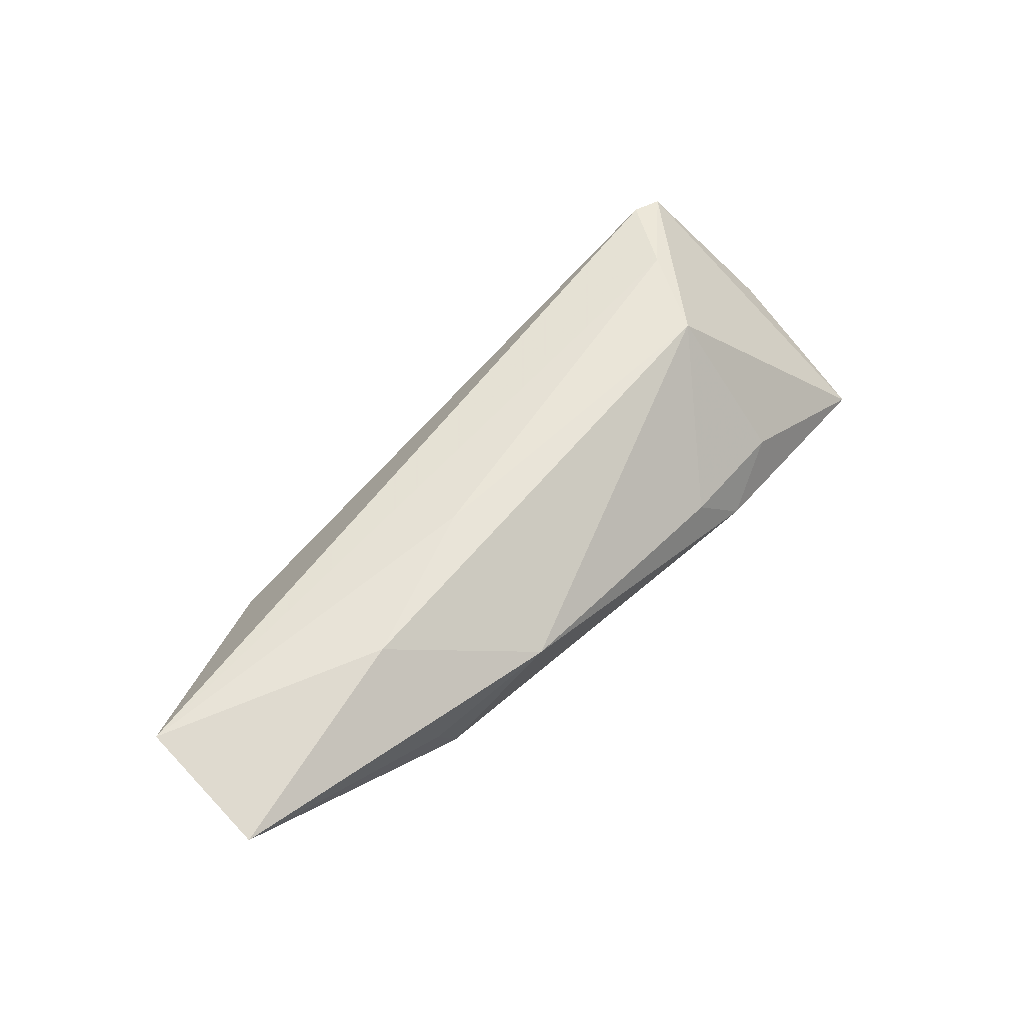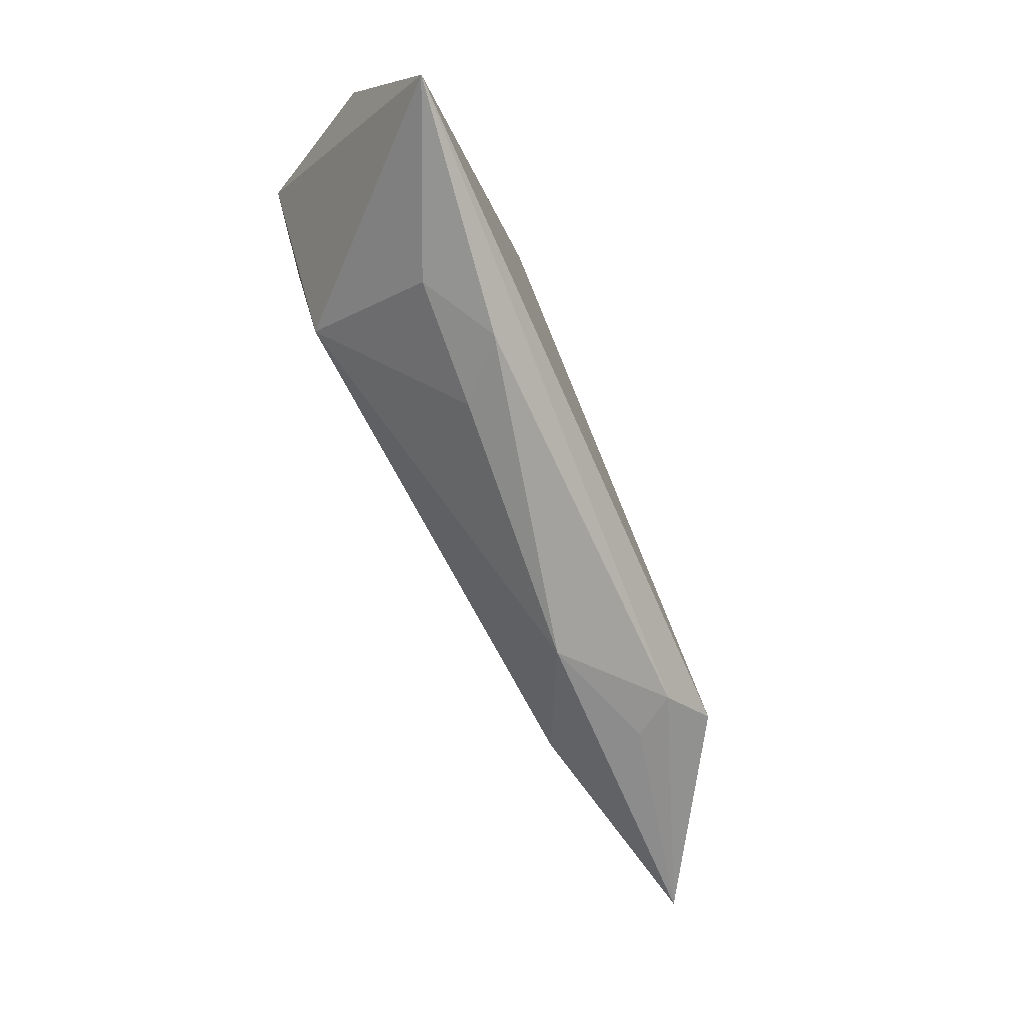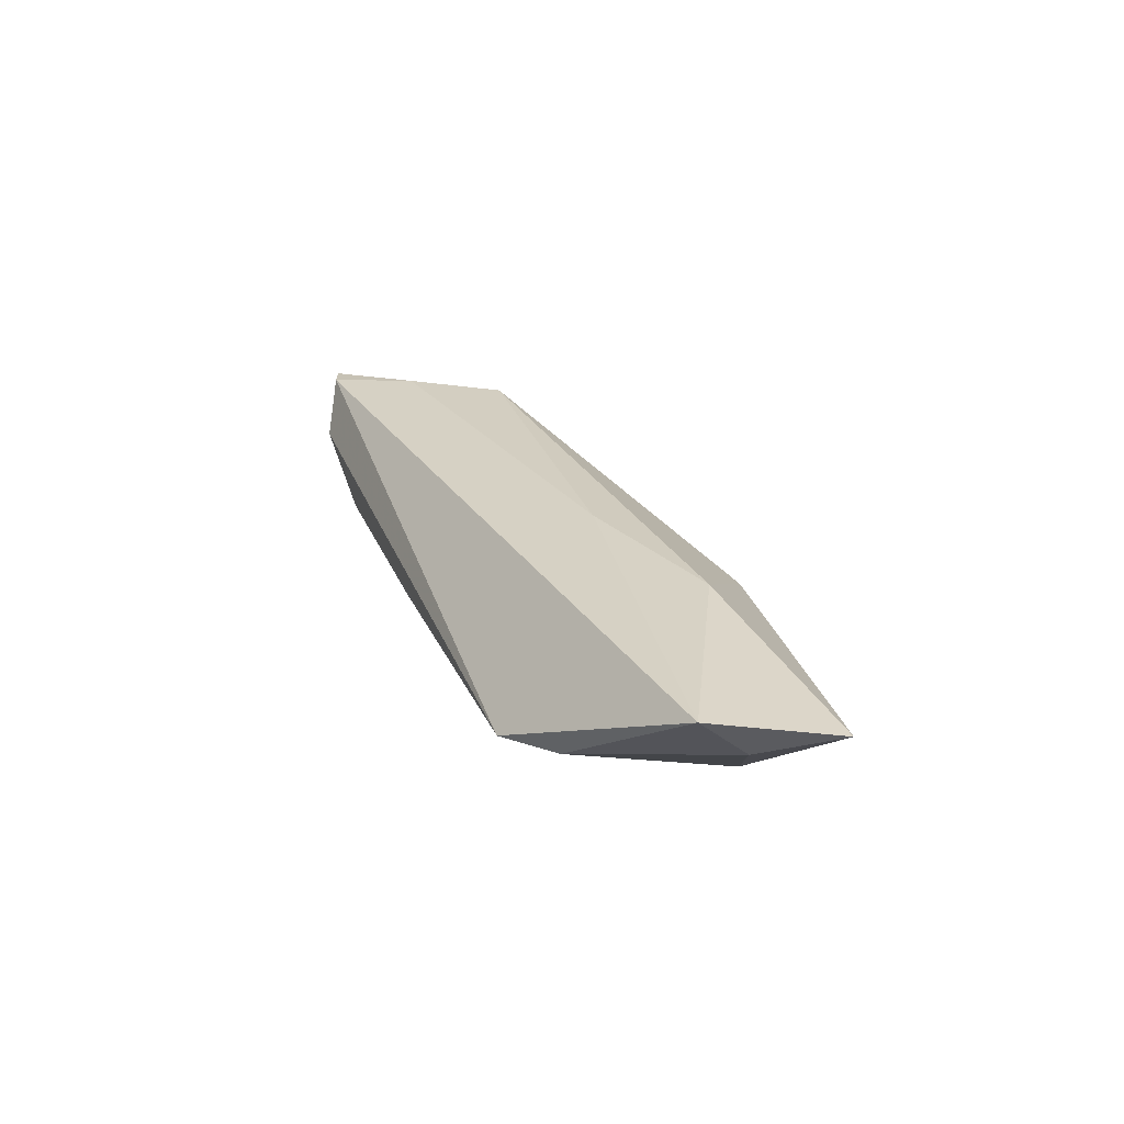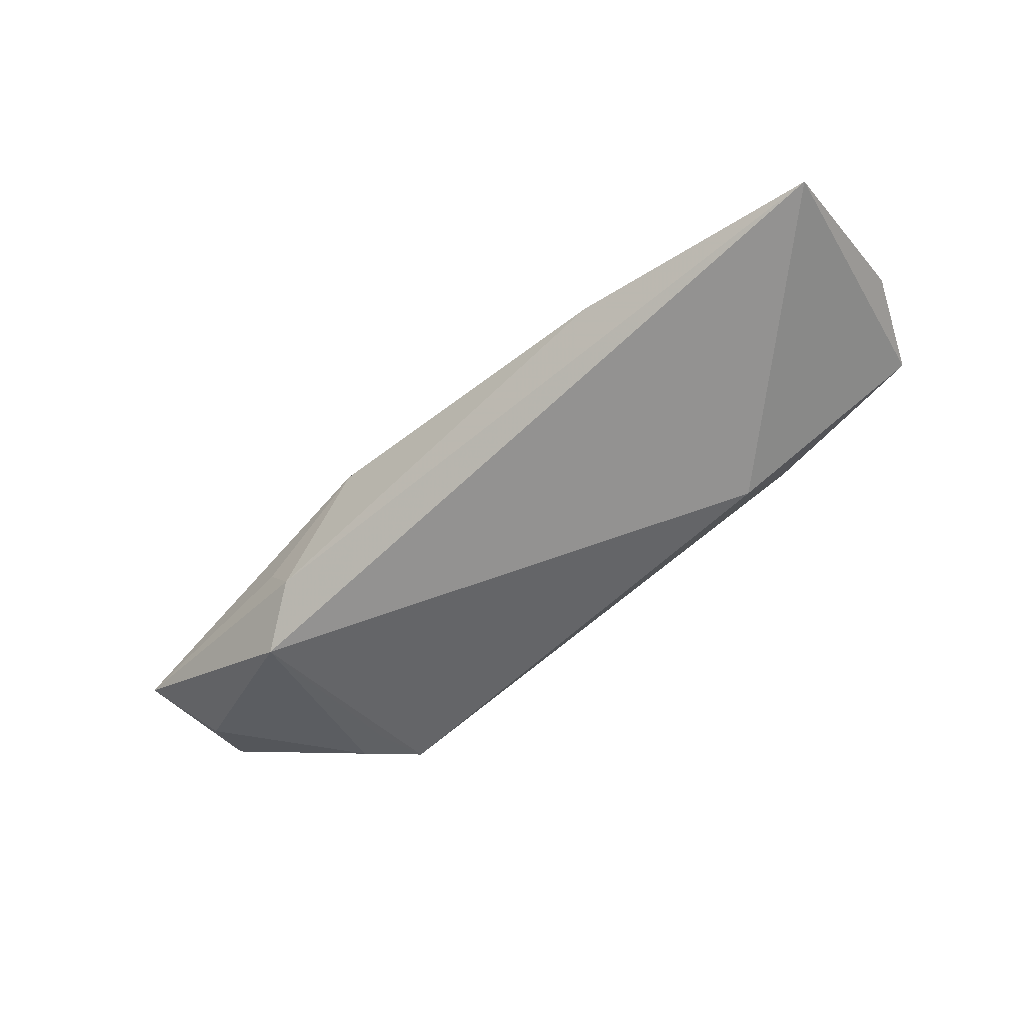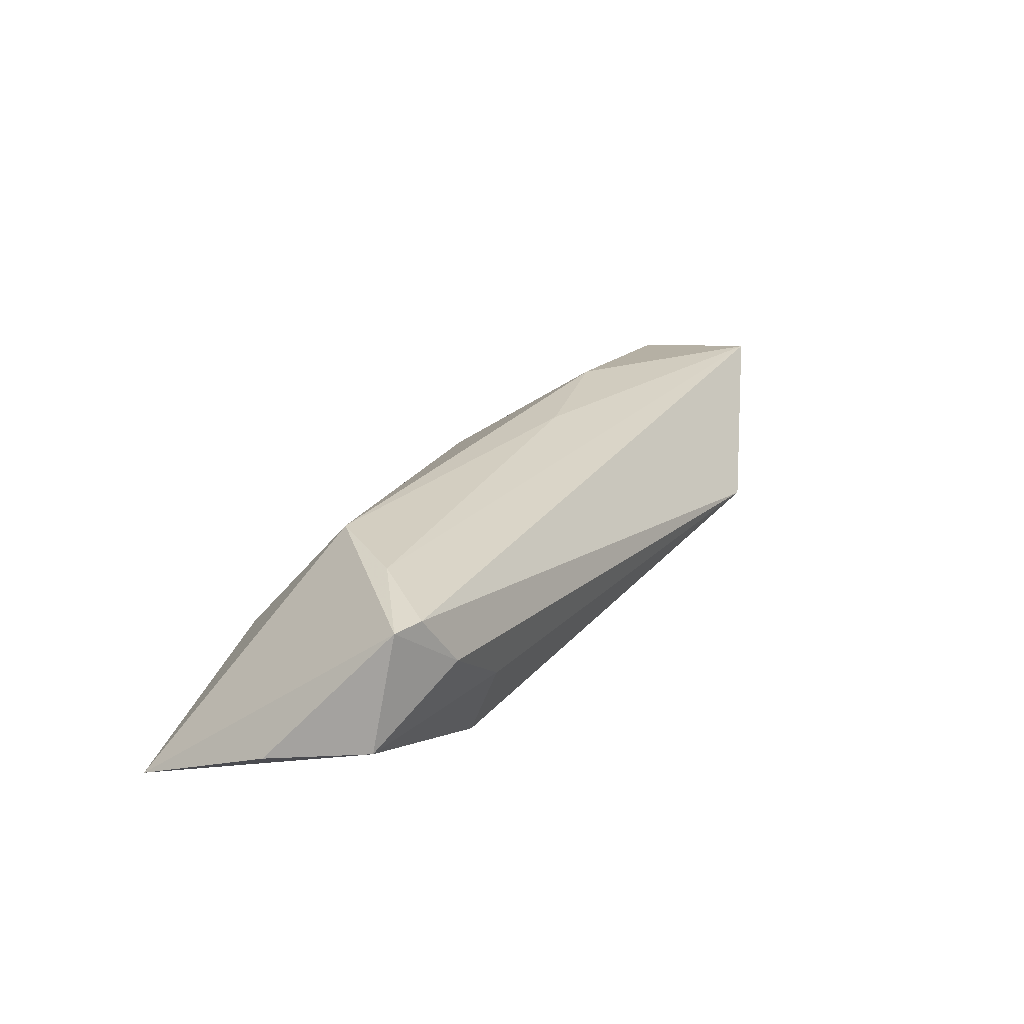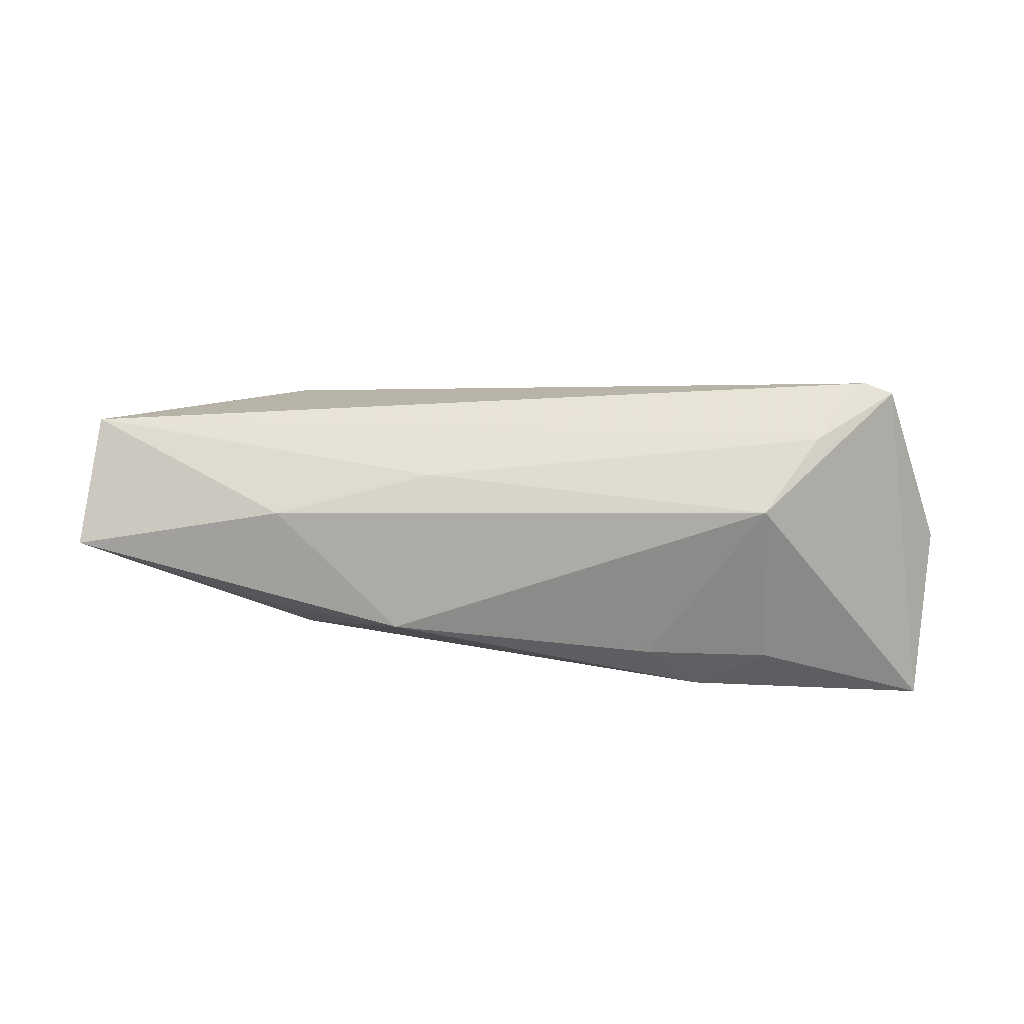
<metadata>
{"format":"obj","ext":"obj","renderer":"f3d","projection":"perspective","resolution":1024,"background":"white","views":[{"elev":53.6,"azim":-47.8,"up":"+Z"},{"elev":-71.8,"azim":113.5,"up":"+Y"},{"elev":21.1,"azim":-110.1,"up":"+Z"},{"elev":-66.5,"azim":38.6,"up":"+Z"},{"elev":29.3,"azim":122.1,"up":"+Z"},{"elev":66.8,"azim":4.9,"up":"+Z"}]}
</metadata>
<code>
v 0.02425 0.01186 -0.01238
v -0.06282 -0.0008554 0.0008951
v 0.02207 -0.0208 -0.007904
v 0.04546 0.01569 0.01541
v 0.0544 0.002369 -0.001738
v 0.03116 -0.01787 -0.002136
v 0.04174 0.0169 0.01552
v 0.02856 -0.003832 0.01544
v -0.03739 -0.01603 -0.003358
v -0.04147 -0.01005 -0.01238
v -0.0174 -0.0006662 0.01224
v -0.03908 0.01914 -0.004468
v 0.05408 -0.01795 -0.01238
v 0.04986 0.01525 0.00117
v -0.03403 -0.01579 -0.008874
v 0.03784 0.01914 0.008683
v -0.04535 0.01373 -0.00474
v 0.0148 -0.01912 -0.00113
v 0.02784 0.01811 0.0008031
v -0.06628 -0.01117 0.002858
v -0.02058 -0.01945 0.001756
v -0.03796 -0.007185 0.009867
v -0.06545 0.006332 0.007024
v -0.04093 0.01252 -0.006084
v 0.03522 0.007377 0.01618
f 4 8 13
f 1 10 12
f 14 13 1
f 13 10 1
f 13 8 6
f 15 10 13
f 20 10 15
f 5 13 14
f 14 4 5
f 5 4 13
f 16 4 14
f 12 17 23
f 12 10 24
f 24 17 12
f 10 17 24
f 13 6 3
f 3 15 13
f 21 15 3
f 8 21 18
f 18 6 8
f 21 3 18
f 18 3 6
f 9 21 20
f 20 15 9
f 9 15 21
f 7 16 12
f 4 16 7
f 12 23 7
f 19 1 12
f 12 16 19
f 14 1 19
f 19 16 14
f 20 23 2
f 2 23 17
f 2 10 20
f 2 17 10
f 22 23 20
f 20 21 22
f 22 21 8
f 11 22 8
f 23 22 11
f 25 7 23
f 23 11 25
f 25 11 8
f 8 4 25
f 4 7 25

</code>
